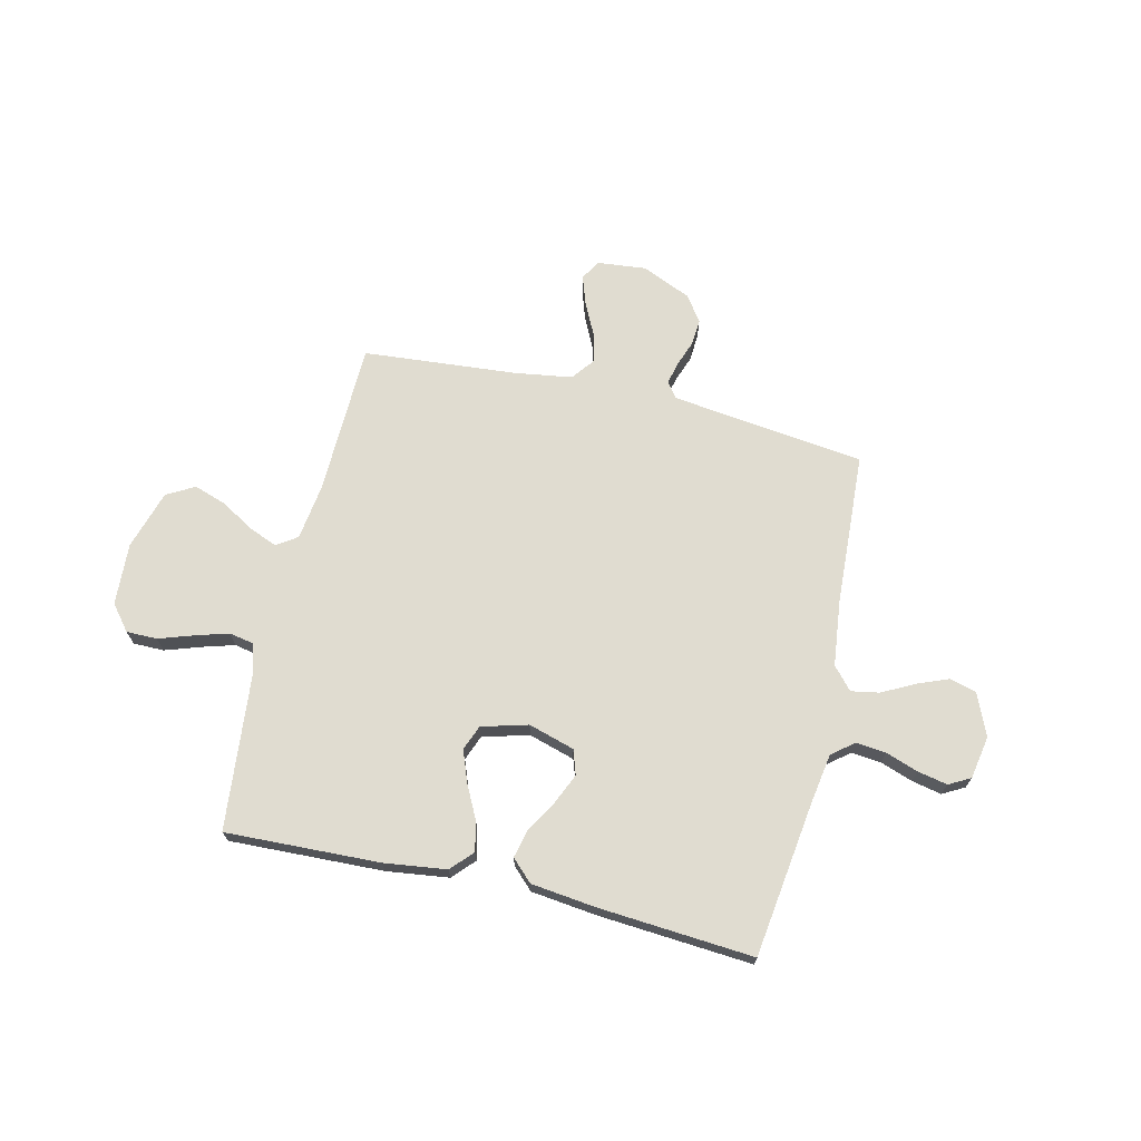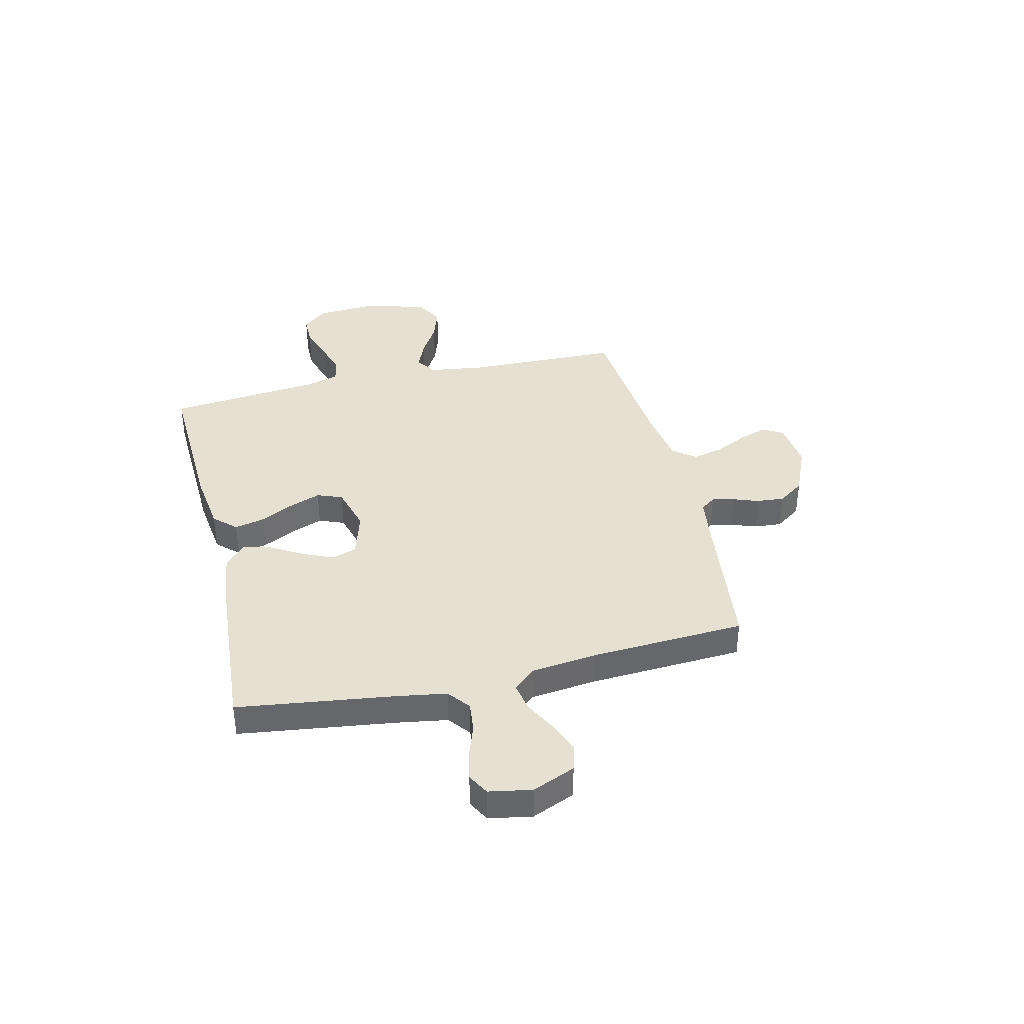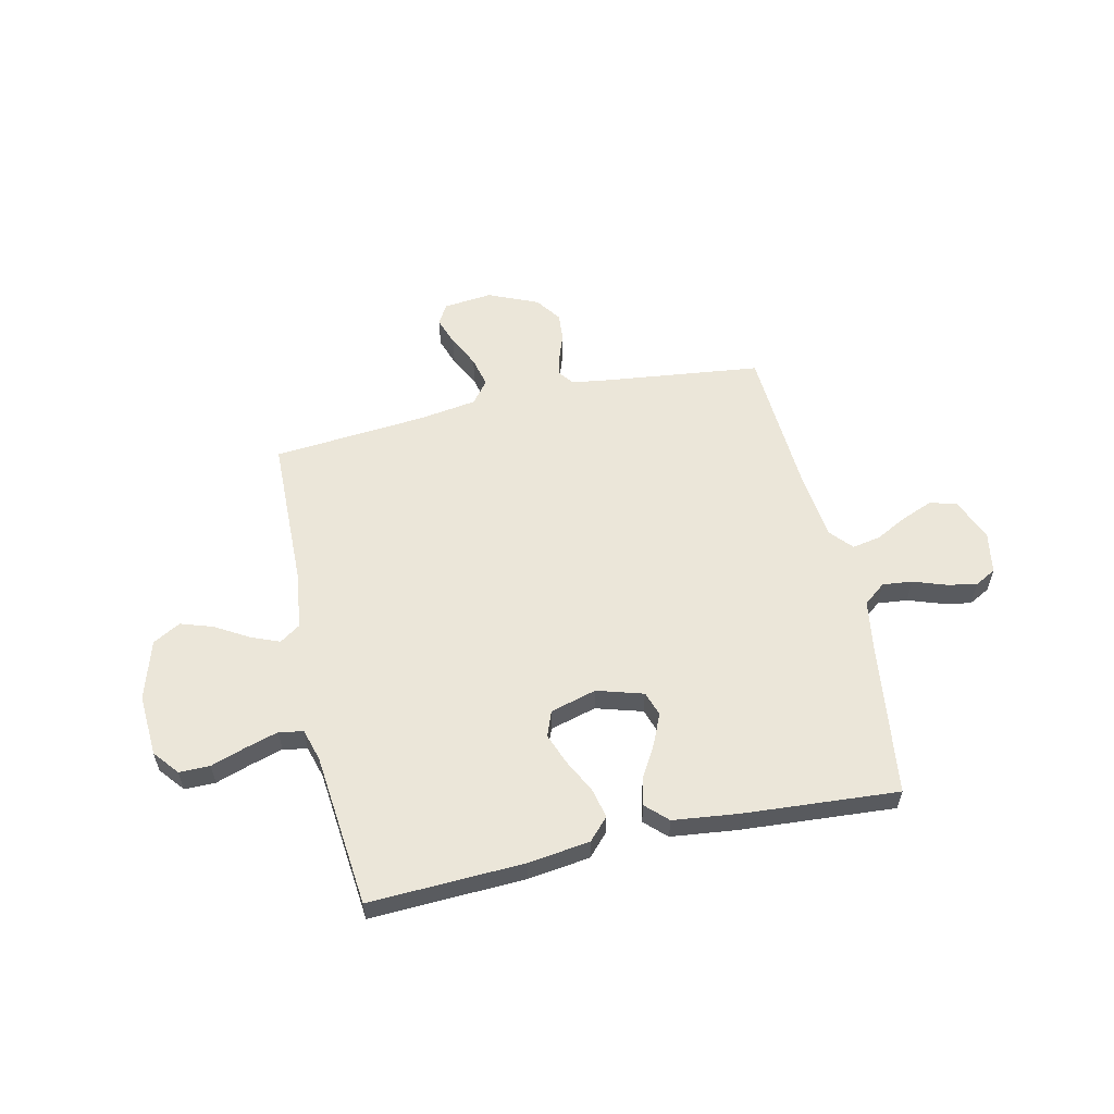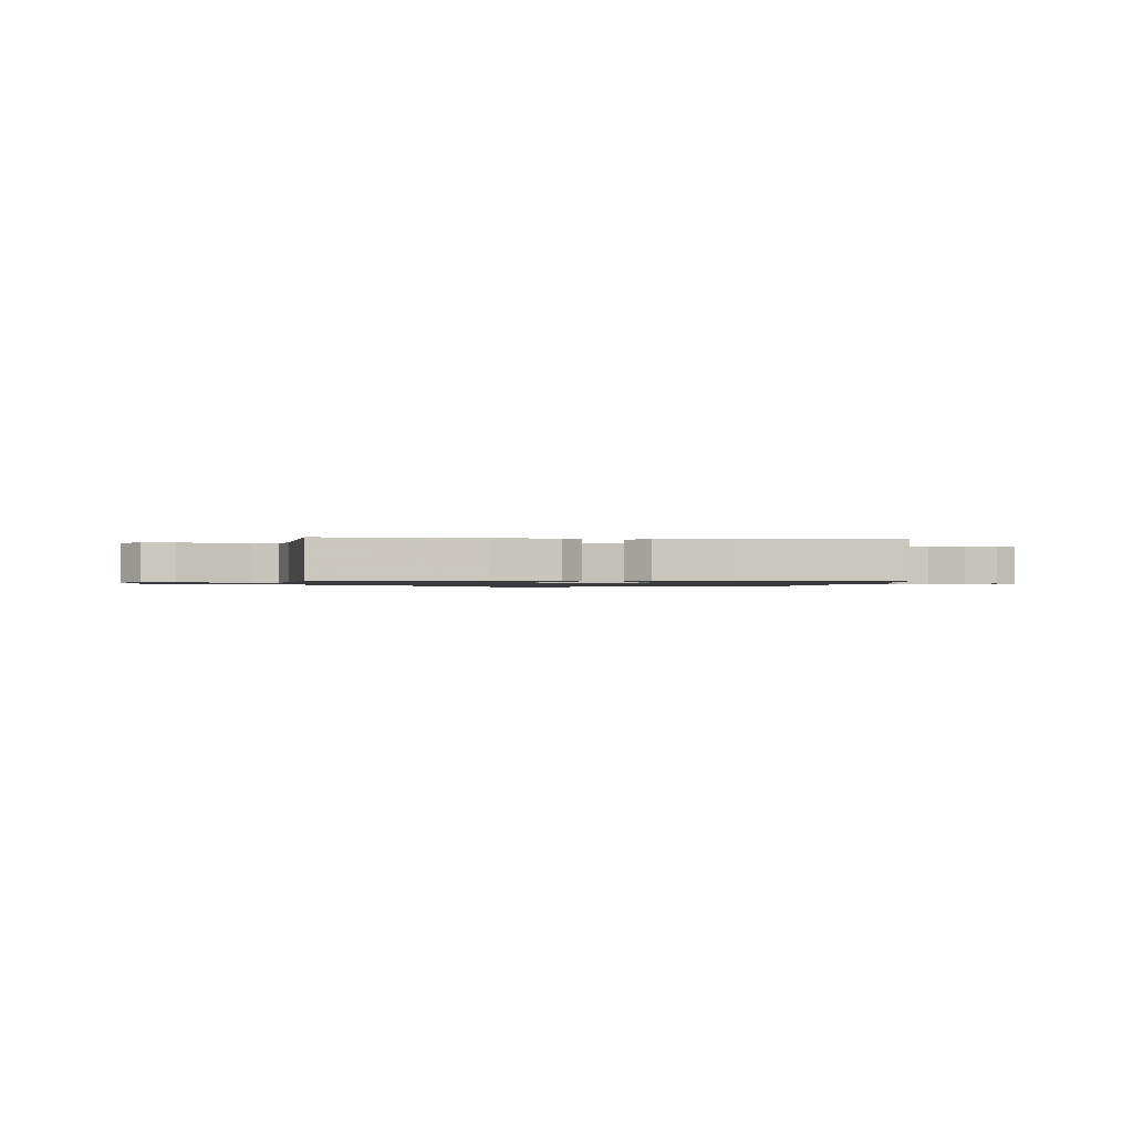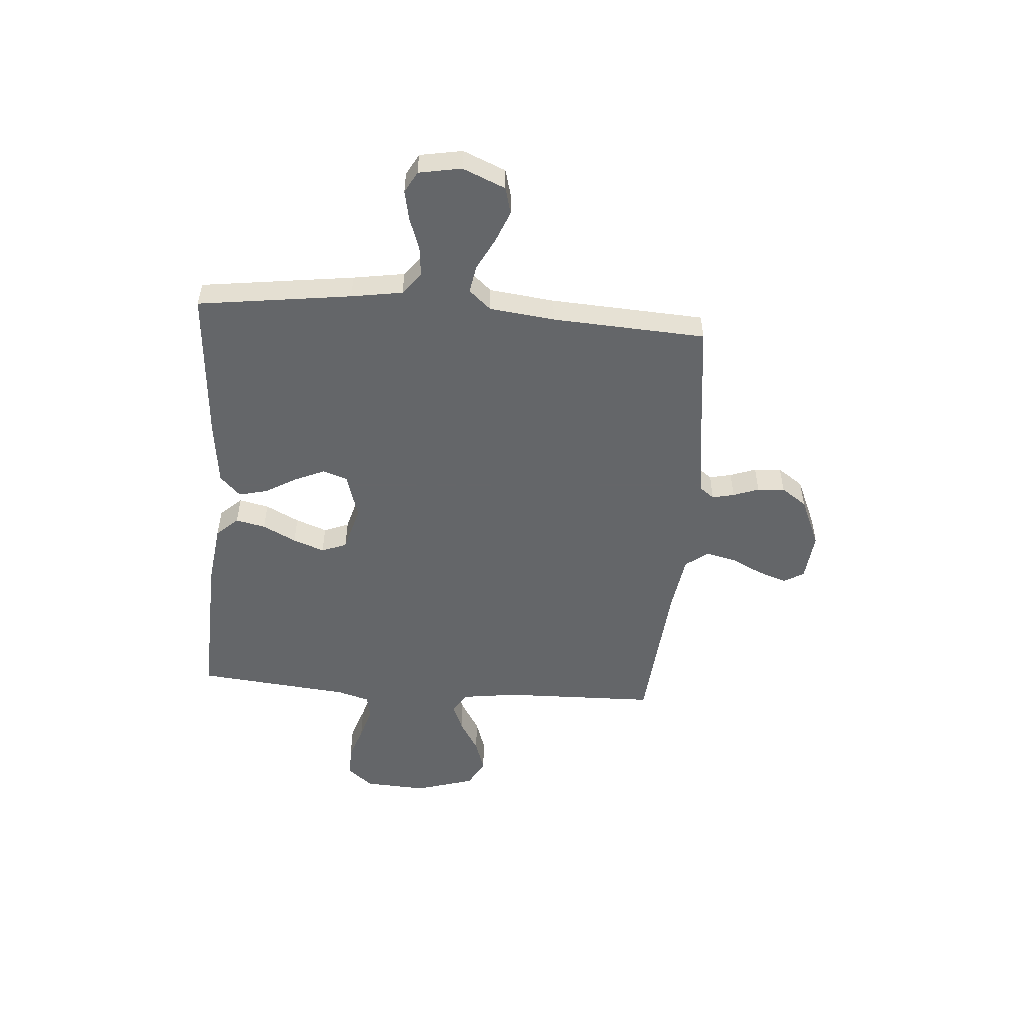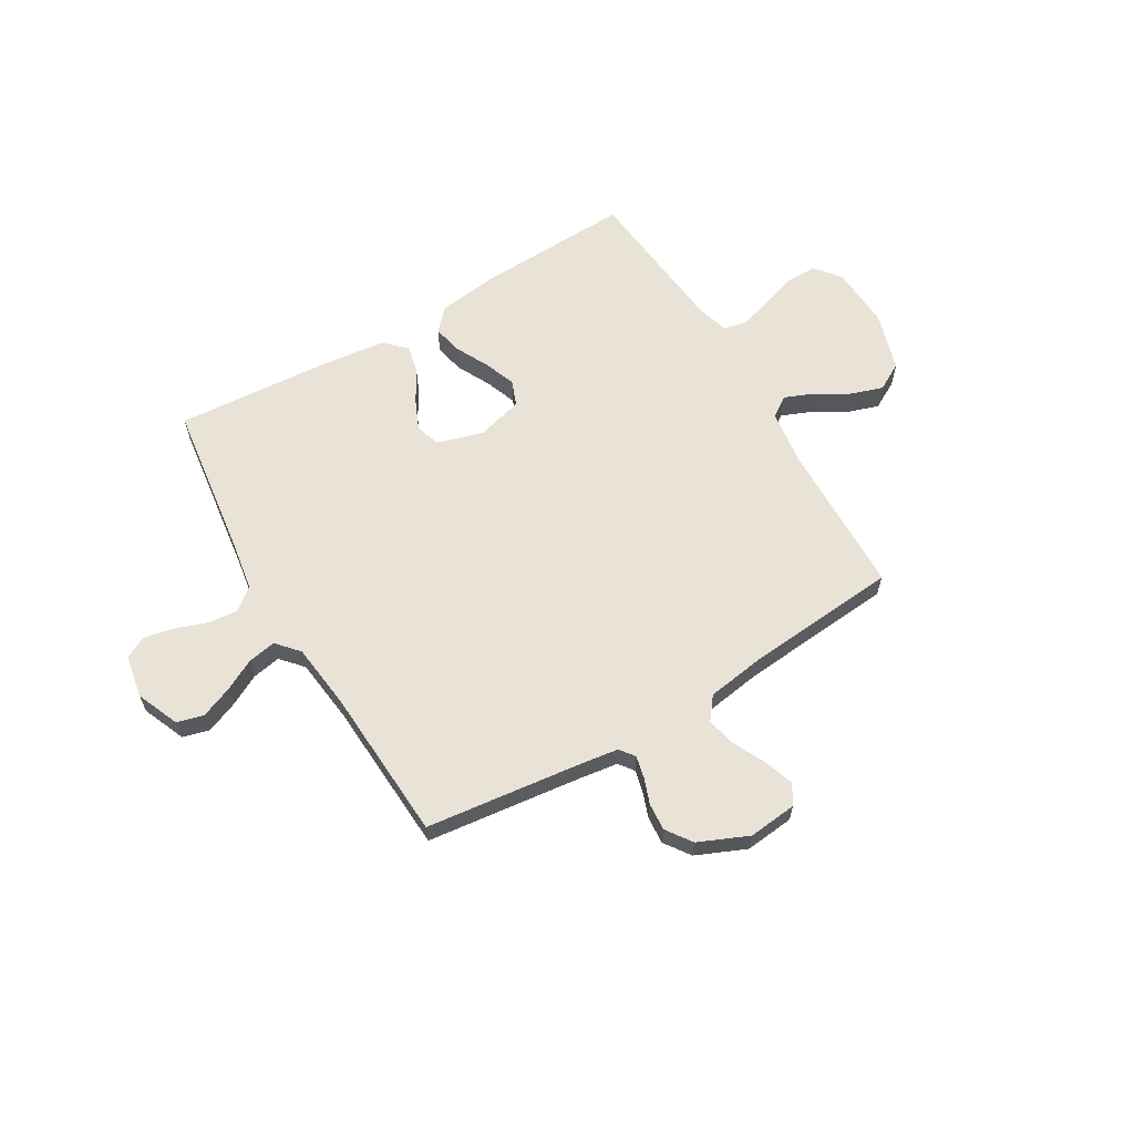
<metadata>
{"format":"obj","ext":"obj","renderer":"f3d","projection":"perspective","resolution":1024,"background":"white","views":[{"elev":69.6,"azim":-166.7,"up":"+Y"},{"elev":38.3,"azim":-103.3,"up":"+Y"},{"elev":57.4,"azim":167.3,"up":"+Y"},{"elev":-1.0,"azim":173.5,"up":"+Y"},{"elev":-51.7,"azim":-94.4,"up":"+Y"},{"elev":62.5,"azim":-30.6,"up":"+Y"}]}
</metadata>
<code>
v 0.5 0.07 0.5
v 0.507 0.07 0.2
v 0.522 0.07 0.091
v 0.562 0.07 0.064
v 0.618 0.07 0.087
v 0.682 0.07 0.125
v 0.745 0.07 0.146
v 0.799 0.07 0.116
v 0.834 0.07 0
v 0.827 0.07 -0.121
v 0.787 0.07 -0.17
v 0.727 0.07 -0.17
v 0.659 0.07 -0.147
v 0.595 0.07 -0.128
v 0.548 0.07 -0.137
v 0.53 0.07 -0.2
v 0.5 0.07 -0.5
v 0.2 0.07 -0.488
v 0.079 0.07 -0.472
v 0.04 0.07 -0.43
v 0.053 0.07 -0.372
v 0.086 0.07 -0.307
v 0.109 0.07 -0.246
v 0.09 0.07 -0.197
v 0 0.07 -0.172
v -0.09 0.07 -0.199
v -0.106 0.07 -0.247
v -0.08 0.07 -0.306
v -0.044 0.07 -0.368
v -0.031 0.07 -0.423
v -0.072 0.07 -0.463
v -0.2 0.07 -0.478
v -0.5 0.07 -0.5
v -0.54 0.07 -0.2
v -0.556 0.07 -0.1
v -0.599 0.07 -0.066
v -0.657 0.07 -0.072
v -0.72 0.07 -0.094
v -0.778 0.07 -0.106
v -0.82 0.07 -0.083
v -0.835 0.07 0
v -0.8 0.07 0.083
v -0.748 0.07 0.097
v -0.686 0.07 0.072
v -0.625 0.07 0.04
v -0.57 0.07 0.03
v -0.532 0.07 0.073
v -0.517 0.07 0.2
v -0.5 0.07 0.5
v -0.2 0.07 0.536
v -0.122 0.07 0.547
v -0.1 0.07 0.576
v -0.11 0.07 0.619
v -0.128 0.07 0.669
v -0.132 0.07 0.722
v -0.097 0.07 0.772
v 0 0.07 0.814
v 0.095 0.07 0.804
v 0.118 0.07 0.765
v 0.099 0.07 0.709
v 0.068 0.07 0.646
v 0.054 0.07 0.587
v 0.088 0.07 0.543
v 0.2 0.07 0.526
v 0.5 0 0.5
v 0.507 0 0.2
v 0.522 0 0.091
v 0.562 0 0.064
v 0.618 0 0.087
v 0.682 0 0.125
v 0.745 0 0.146
v 0.799 0 0.116
v 0.834 0 0
v 0.827 0 -0.121
v 0.787 0 -0.17
v 0.727 0 -0.17
v 0.659 0 -0.147
v 0.595 0 -0.128
v 0.548 0 -0.137
v 0.53 0 -0.2
v 0.5 0 -0.5
v 0.2 0 -0.488
v 0.079 0 -0.472
v 0.04 0 -0.43
v 0.053 0 -0.372
v 0.086 0 -0.307
v 0.109 0 -0.246
v 0.09 0 -0.197
v 0 0 -0.172
v -0.09 0 -0.199
v -0.106 0 -0.247
v -0.08 0 -0.306
v -0.044 0 -0.368
v -0.031 0 -0.423
v -0.072 0 -0.463
v -0.2 0 -0.478
v -0.5 0 -0.5
v -0.54 0 -0.2
v -0.556 0 -0.1
v -0.599 0 -0.066
v -0.657 0 -0.072
v -0.72 0 -0.094
v -0.778 0 -0.106
v -0.82 0 -0.083
v -0.835 0 0
v -0.8 0 0.083
v -0.748 0 0.097
v -0.686 0 0.072
v -0.625 0 0.04
v -0.57 0 0.03
v -0.532 0 0.073
v -0.517 0 0.2
v -0.5 0 0.5
v -0.2 0 0.536
v -0.122 0 0.547
v -0.1 0 0.576
v -0.11 0 0.619
v -0.128 0 0.669
v -0.132 0 0.722
v -0.097 0 0.772
v 0 0 0.814
v 0.095 0 0.804
v 0.118 0 0.765
v 0.099 0 0.709
v 0.068 0 0.646
v 0.054 0 0.587
v 0.088 0 0.543
v 0.2 0 0.526
f 59 60 61
f 58 59 61
f 57 58 61
f 56 57 61
f 55 56 61
f 54 55 61
f 53 54 61
f 52 53 61 62
f 51 52 62 63
f 48 49 50
f 51 63 64
f 50 51 64
f 48 50 64
f 47 48 64
f 43 44 45
f 42 43 45
f 41 42 45
f 40 41 45
f 39 40 45
f 38 39 45
f 37 38 45
f 36 37 45 46
f 64 1 2
f 47 64 2
f 46 47 2
f 36 46 2
f 35 36 2
f 32 33 34
f 31 32 34
f 30 31 34
f 29 30 34
f 28 29 34
f 20 21 22
f 19 20 22
f 18 19 22
f 17 18 22
f 16 17 22
f 15 16 22 23
f 11 12 13
f 10 11 13
f 9 10 13
f 8 9 13
f 7 8 13
f 6 7 13
f 5 6 13
f 4 5 13 14
f 3 4 14 15
f 27 28 34 35
f 26 27 35
f 35 2 3
f 26 35 3
f 25 26 3
f 24 25 3 15
f 15 23 24
f 125 124 123
f 125 123 122
f 125 122 121
f 125 121 120
f 125 120 119
f 125 119 118
f 125 118 117
f 126 125 117 116
f 127 126 116 115
f 114 113 112
f 128 127 115
f 128 115 114
f 128 114 112
f 128 112 111
f 109 108 107
f 109 107 106
f 109 106 105
f 109 105 104
f 109 104 103
f 109 103 102
f 109 102 101
f 110 109 101 100
f 66 65 128
f 66 128 111
f 66 111 110
f 66 110 100
f 66 100 99
f 98 97 96
f 98 96 95
f 98 95 94
f 98 94 93
f 98 93 92
f 86 85 84
f 86 84 83
f 86 83 82
f 86 82 81
f 86 81 80
f 87 86 80 79
f 77 76 75
f 77 75 74
f 77 74 73
f 77 73 72
f 77 72 71
f 77 71 70
f 77 70 69
f 78 77 69 68
f 79 78 68 67
f 99 98 92 91
f 99 91 90
f 67 66 99
f 67 99 90
f 67 90 89
f 79 67 89 88
f 88 87 79
f 1 65 66 2
f 2 66 67 3
f 3 67 68 4
f 4 68 69 5
f 5 69 70 6
f 6 70 71 7
f 7 71 72 8
f 8 72 73 9
f 9 73 74 10
f 10 74 75 11
f 11 75 76 12
f 12 76 77 13
f 13 77 78 14
f 14 78 79 15
f 15 79 80 16
f 16 80 81 17
f 17 81 82 18
f 18 82 83 19
f 19 83 84 20
f 20 84 85 21
f 21 85 86 22
f 22 86 87 23
f 23 87 88 24
f 24 88 89 25
f 25 89 90 26
f 26 90 91 27
f 27 91 92 28
f 28 92 93 29
f 29 93 94 30
f 30 94 95 31
f 31 95 96 32
f 32 96 97 33
f 33 97 98 34
f 34 98 99 35
f 35 99 100 36
f 36 100 101 37
f 37 101 102 38
f 38 102 103 39
f 39 103 104 40
f 40 104 105 41
f 41 105 106 42
f 42 106 107 43
f 43 107 108 44
f 44 108 109 45
f 45 109 110 46
f 46 110 111 47
f 47 111 112 48
f 48 112 113 49
f 49 113 114 50
f 50 114 115 51
f 51 115 116 52
f 52 116 117 53
f 53 117 118 54
f 54 118 119 55
f 55 119 120 56
f 56 120 121 57
f 57 121 122 58
f 58 122 123 59
f 59 123 124 60
f 60 124 125 61
f 61 125 126 62
f 62 126 127 63
f 63 127 128 64
f 64 128 65 1

</code>
